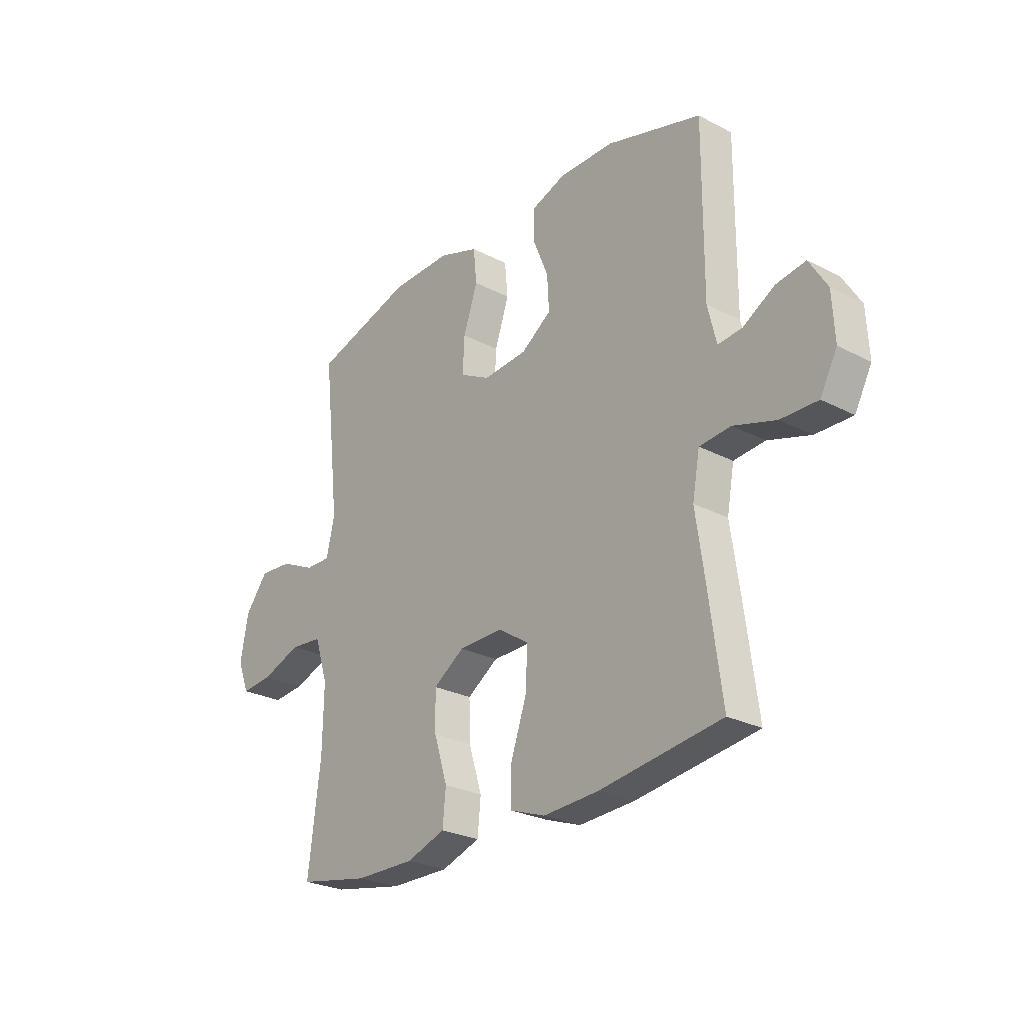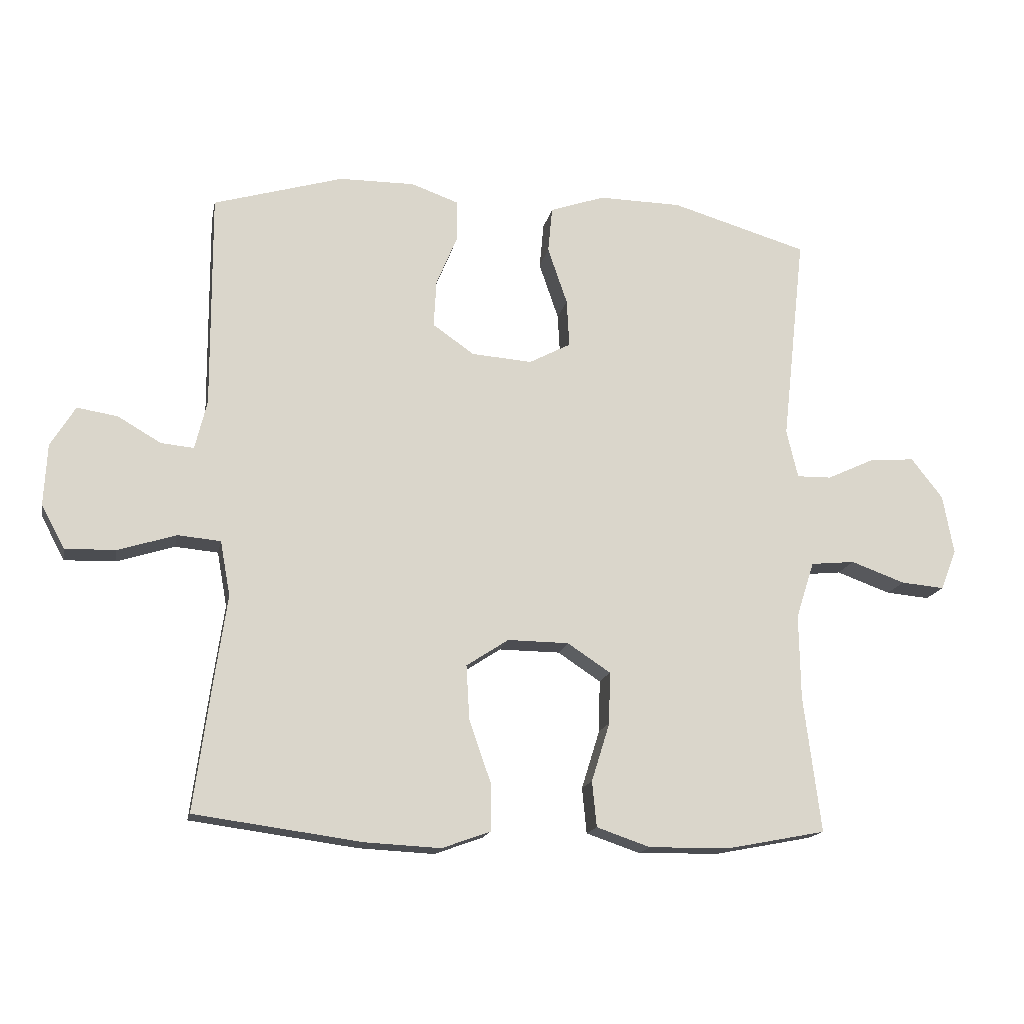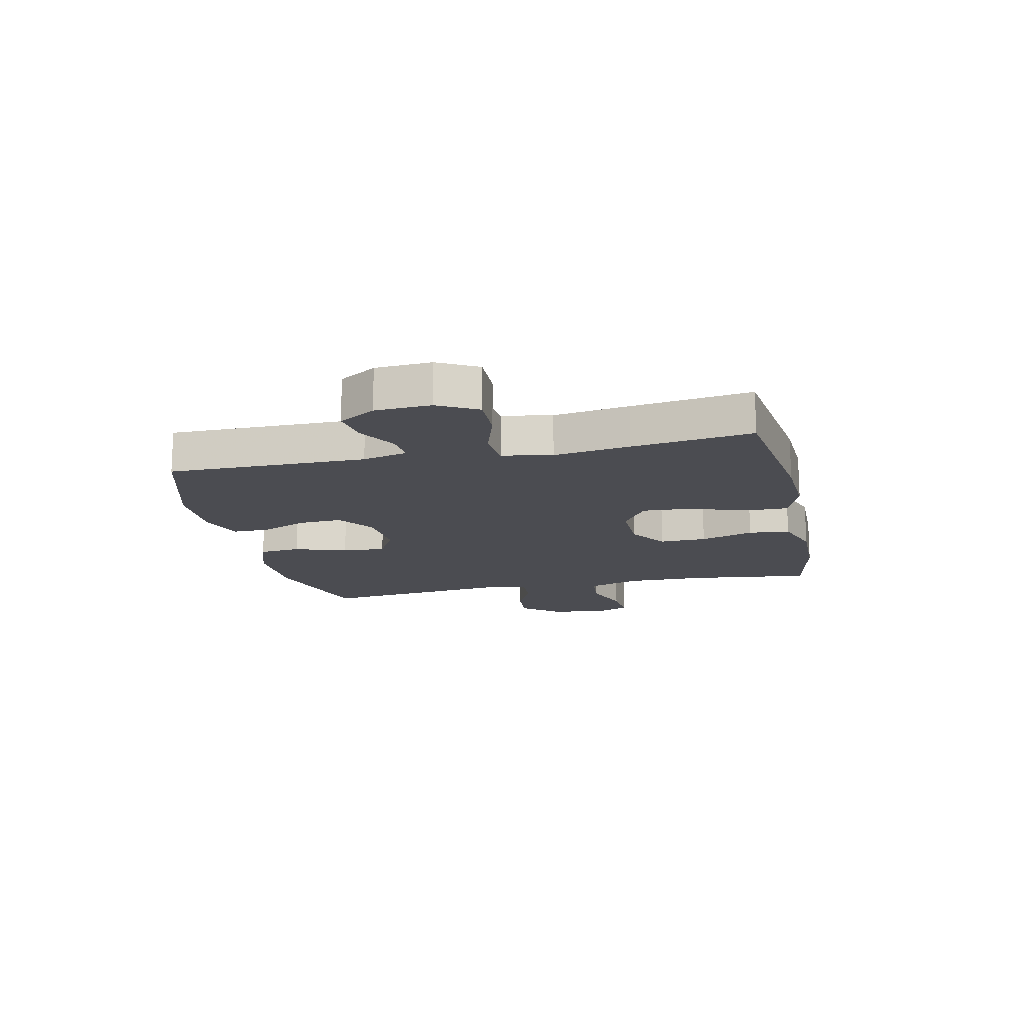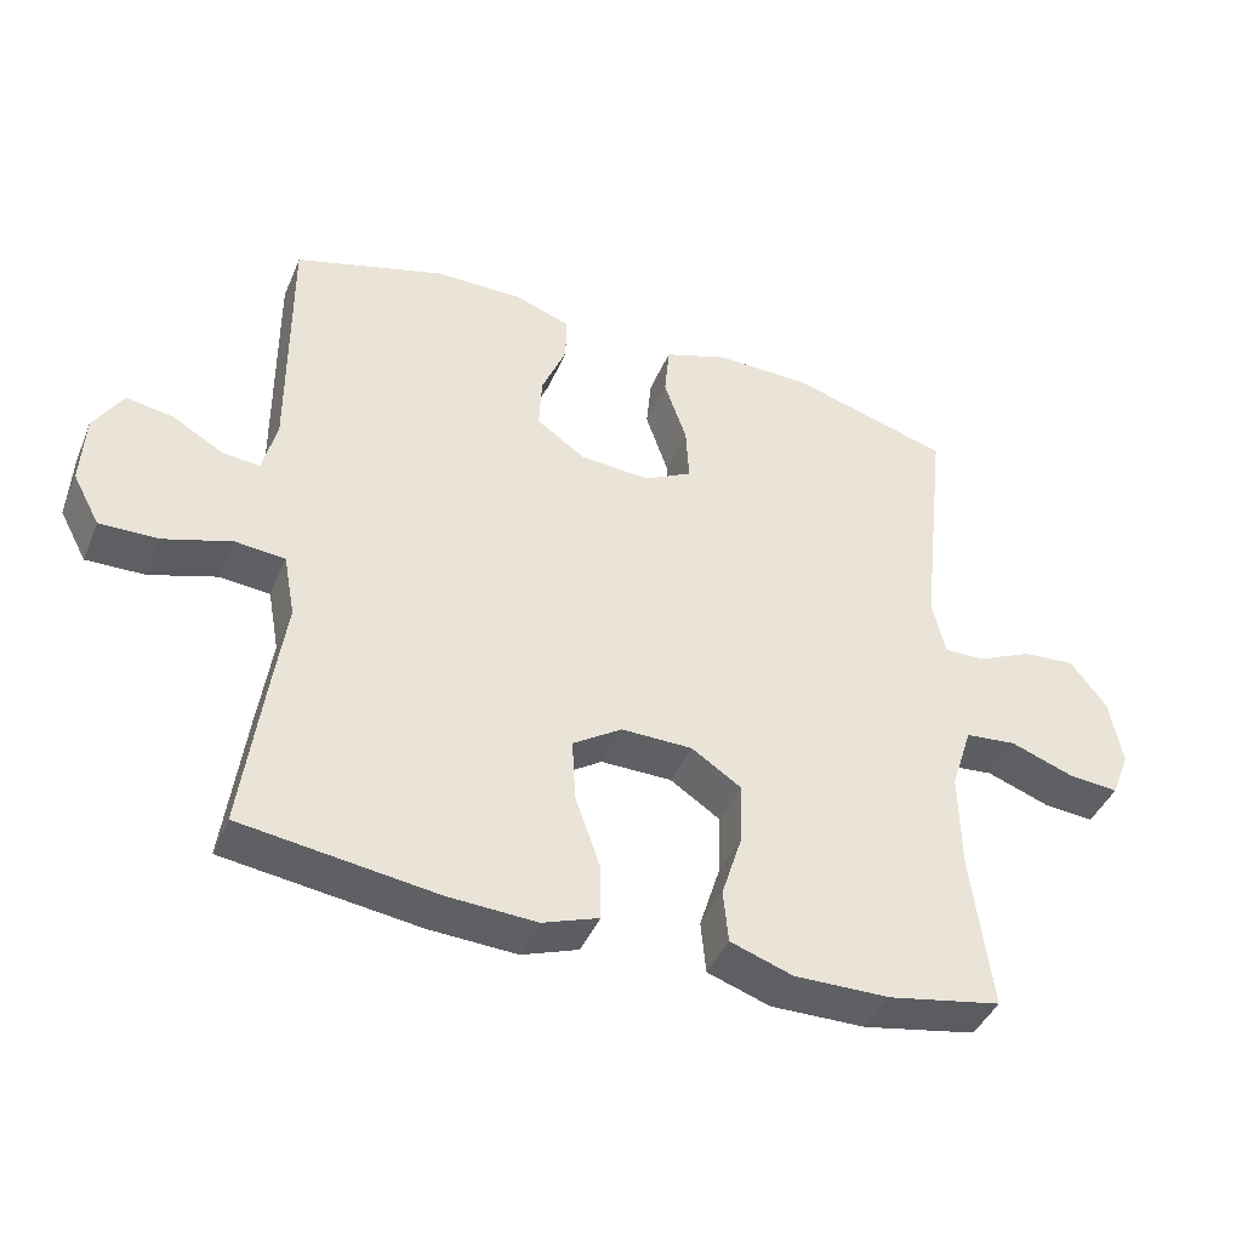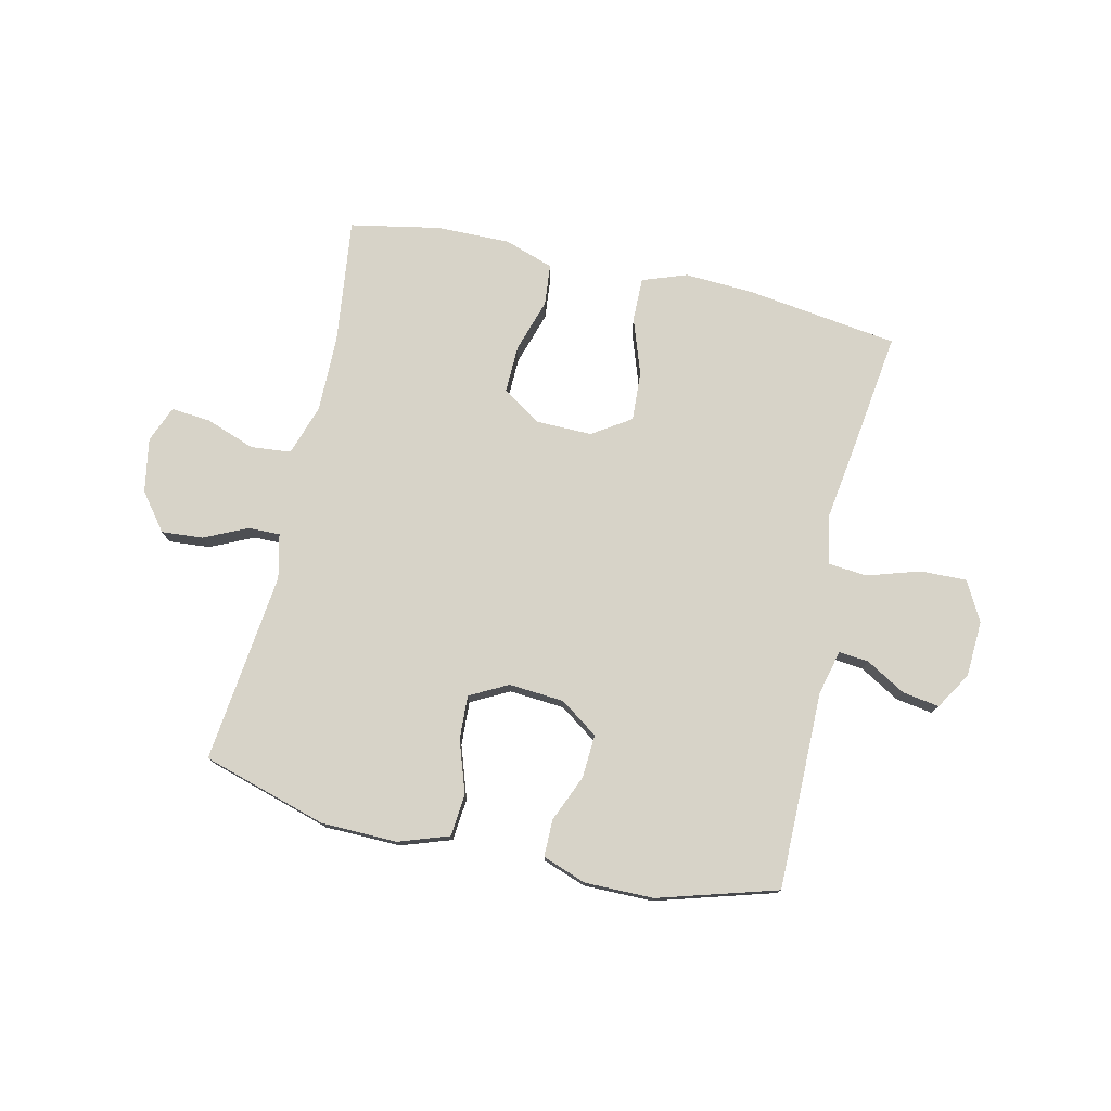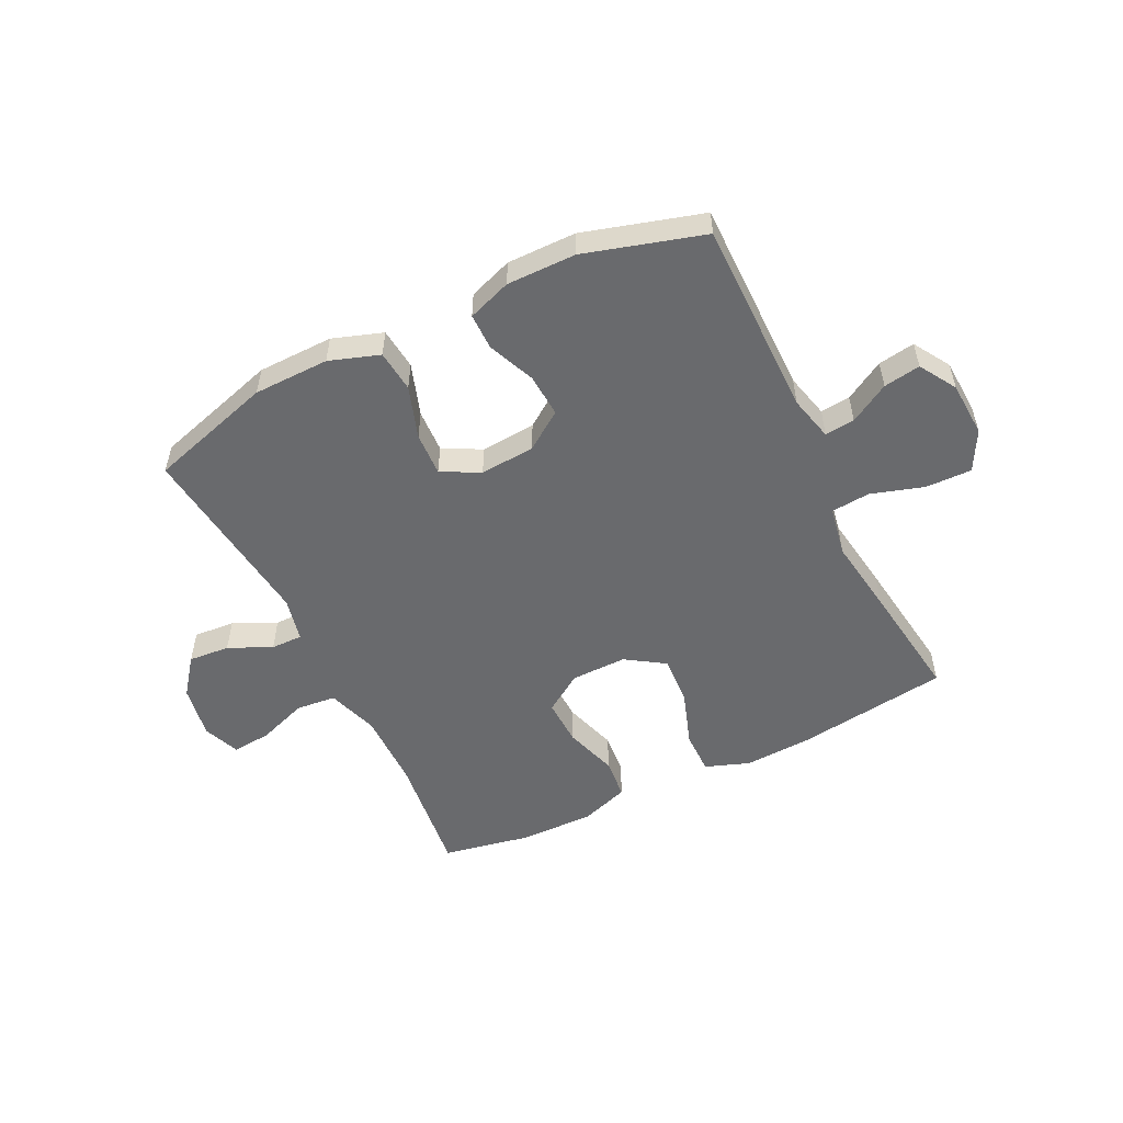
<metadata>
{"format":"obj","ext":"obj","renderer":"f3d","projection":"perspective","resolution":1024,"background":"white","views":[{"elev":-26.2,"azim":50.6,"up":"+Z"},{"elev":-16.2,"azim":168.8,"up":"+Z"},{"elev":-15.5,"azim":102.4,"up":"+Y"},{"elev":-42.5,"azim":158.1,"up":"+Z"},{"elev":76.6,"azim":12.9,"up":"+Y"},{"elev":-53.0,"azim":26.3,"up":"+Y"}]}
</metadata>
<code>
v -0.5 0.07 0.5
v -0.283 0.07 0.564
v -0.151 0.07 0.566
v -0.064 0.07 0.536
v -0.057 0.07 0.463
v -0.088 0.07 0.372
v -0.092 0.07 0.296
v -0.026 0.07 0.261
v 0.07 0.07 0.268
v 0.136 0.07 0.314
v 0.132 0.07 0.389
v 0.098 0.07 0.471
v 0.098 0.07 0.535
v 0.174 0.07 0.562
v 0.294 0.07 0.561
v 0.5 0.07 0.5
v 0.498 0.07 0.156
v 0.517 0.07 0.078
v 0.569 0.07 0.083
v 0.638 0.07 0.123
v 0.702 0.07 0.133
v 0.741 0.07 0.069
v 0.746 0.07 -0.028
v 0.709 0.07 -0.097
v 0.629 0.07 -0.095
v 0.537 0.07 -0.066
v 0.469 0.07 -0.072
v 0.453 0.07 -0.159
v 0.472 0.07 -0.291
v 0.5 0.07 -0.5
v 0.235 0.07 -0.536
v 0.115 0.07 -0.542
v 0.038 0.07 -0.514
v 0.039 0.07 -0.438
v 0.073 0.07 -0.34
v 0.078 0.07 -0.254
v 0.011 0.07 -0.21
v -0.086 0.07 -0.211
v -0.154 0.07 -0.256
v -0.152 0.07 -0.338
v -0.123 0.07 -0.431
v -0.13 0.07 -0.503
v -0.215 0.07 -0.532
v -0.345 0.07 -0.53
v -0.5 0.07 -0.5
v -0.473 0.07 -0.284
v -0.471 0.07 -0.149
v -0.5 0.07 -0.059
v -0.57 0.07 -0.052
v -0.656 0.07 -0.083
v -0.725 0.07 -0.089
v -0.75 0.07 -0.025
v -0.733 0.07 0.069
v -0.683 0.07 0.133
v -0.611 0.07 0.127
v -0.536 0.07 0.092
v -0.481 0.07 0.091
v -0.463 0.07 0.168
v -0.5 0 0.5
v -0.283 0 0.564
v -0.151 0 0.566
v -0.064 0 0.536
v -0.057 0 0.463
v -0.088 0 0.372
v -0.092 0 0.296
v -0.026 0 0.261
v 0.07 0 0.268
v 0.136 0 0.314
v 0.132 0 0.389
v 0.098 0 0.471
v 0.098 0 0.535
v 0.174 0 0.562
v 0.294 0 0.561
v 0.5 0 0.5
v 0.498 0 0.156
v 0.517 0 0.078
v 0.569 0 0.083
v 0.638 0 0.123
v 0.702 0 0.133
v 0.741 0 0.069
v 0.746 0 -0.028
v 0.709 0 -0.097
v 0.629 0 -0.095
v 0.537 0 -0.066
v 0.469 0 -0.072
v 0.453 0 -0.159
v 0.472 0 -0.291
v 0.5 0 -0.5
v 0.235 0 -0.536
v 0.115 0 -0.542
v 0.038 0 -0.514
v 0.039 0 -0.438
v 0.073 0 -0.34
v 0.078 0 -0.254
v 0.011 0 -0.21
v -0.086 0 -0.211
v -0.154 0 -0.256
v -0.152 0 -0.338
v -0.123 0 -0.431
v -0.13 0 -0.503
v -0.215 0 -0.532
v -0.345 0 -0.53
v -0.5 0 -0.5
v -0.473 0 -0.284
v -0.471 0 -0.149
v -0.5 0 -0.059
v -0.57 0 -0.052
v -0.656 0 -0.083
v -0.725 0 -0.089
v -0.75 0 -0.025
v -0.733 0 0.069
v -0.683 0 0.133
v -0.611 0 0.127
v -0.536 0 0.092
v -0.481 0 0.091
v -0.463 0 0.168
f 54 55 56
f 53 54 56
f 52 53 56
f 51 52 56
f 50 51 56
f 49 50 56
f 48 49 56 57
f 47 48 57 58
f 44 45 46
f 43 44 46
f 42 43 46
f 41 42 46
f 40 41 46
f 46 47 58
f 40 46 58
f 39 40 58
f 33 34 35
f 32 33 35
f 31 32 35
f 30 31 35
f 29 30 35
f 28 29 35
f 27 28 35 36
f 24 25 26
f 23 24 26
f 22 23 26
f 21 22 26
f 20 21 26
f 19 20 26
f 18 19 26 27
f 27 36 37
f 18 27 37
f 17 18 37
f 15 16 17
f 14 15 17
f 13 14 17
f 12 13 17
f 11 12 17
f 4 5 6
f 3 4 6
f 2 3 6
f 1 2 6
f 58 1 6
f 58 6 7
f 58 7 8
f 39 58 8
f 38 39 8
f 37 38 8 9
f 17 37 9 10
f 10 11 17
f 114 113 112
f 114 112 111
f 114 111 110
f 114 110 109
f 114 109 108
f 114 108 107
f 115 114 107 106
f 116 115 106 105
f 104 103 102
f 104 102 101
f 104 101 100
f 104 100 99
f 104 99 98
f 116 105 104
f 116 104 98
f 116 98 97
f 93 92 91
f 93 91 90
f 93 90 89
f 93 89 88
f 93 88 87
f 93 87 86
f 94 93 86 85
f 84 83 82
f 84 82 81
f 84 81 80
f 84 80 79
f 84 79 78
f 84 78 77
f 85 84 77 76
f 95 94 85
f 95 85 76
f 95 76 75
f 75 74 73
f 75 73 72
f 75 72 71
f 75 71 70
f 75 70 69
f 64 63 62
f 64 62 61
f 64 61 60
f 64 60 59
f 64 59 116
f 65 64 116
f 66 65 116
f 66 116 97
f 66 97 96
f 67 66 96 95
f 68 67 95 75
f 75 69 68
f 1 59 60 2
f 2 60 61 3
f 3 61 62 4
f 4 62 63 5
f 5 63 64 6
f 6 64 65 7
f 7 65 66 8
f 8 66 67 9
f 9 67 68 10
f 10 68 69 11
f 11 69 70 12
f 12 70 71 13
f 13 71 72 14
f 14 72 73 15
f 15 73 74 16
f 16 74 75 17
f 17 75 76 18
f 18 76 77 19
f 19 77 78 20
f 20 78 79 21
f 21 79 80 22
f 22 80 81 23
f 23 81 82 24
f 24 82 83 25
f 25 83 84 26
f 26 84 85 27
f 27 85 86 28
f 28 86 87 29
f 29 87 88 30
f 30 88 89 31
f 31 89 90 32
f 32 90 91 33
f 33 91 92 34
f 34 92 93 35
f 35 93 94 36
f 36 94 95 37
f 37 95 96 38
f 38 96 97 39
f 39 97 98 40
f 40 98 99 41
f 41 99 100 42
f 42 100 101 43
f 43 101 102 44
f 44 102 103 45
f 45 103 104 46
f 46 104 105 47
f 47 105 106 48
f 48 106 107 49
f 49 107 108 50
f 50 108 109 51
f 51 109 110 52
f 52 110 111 53
f 53 111 112 54
f 54 112 113 55
f 55 113 114 56
f 56 114 115 57
f 57 115 116 58
f 58 116 59 1

</code>
